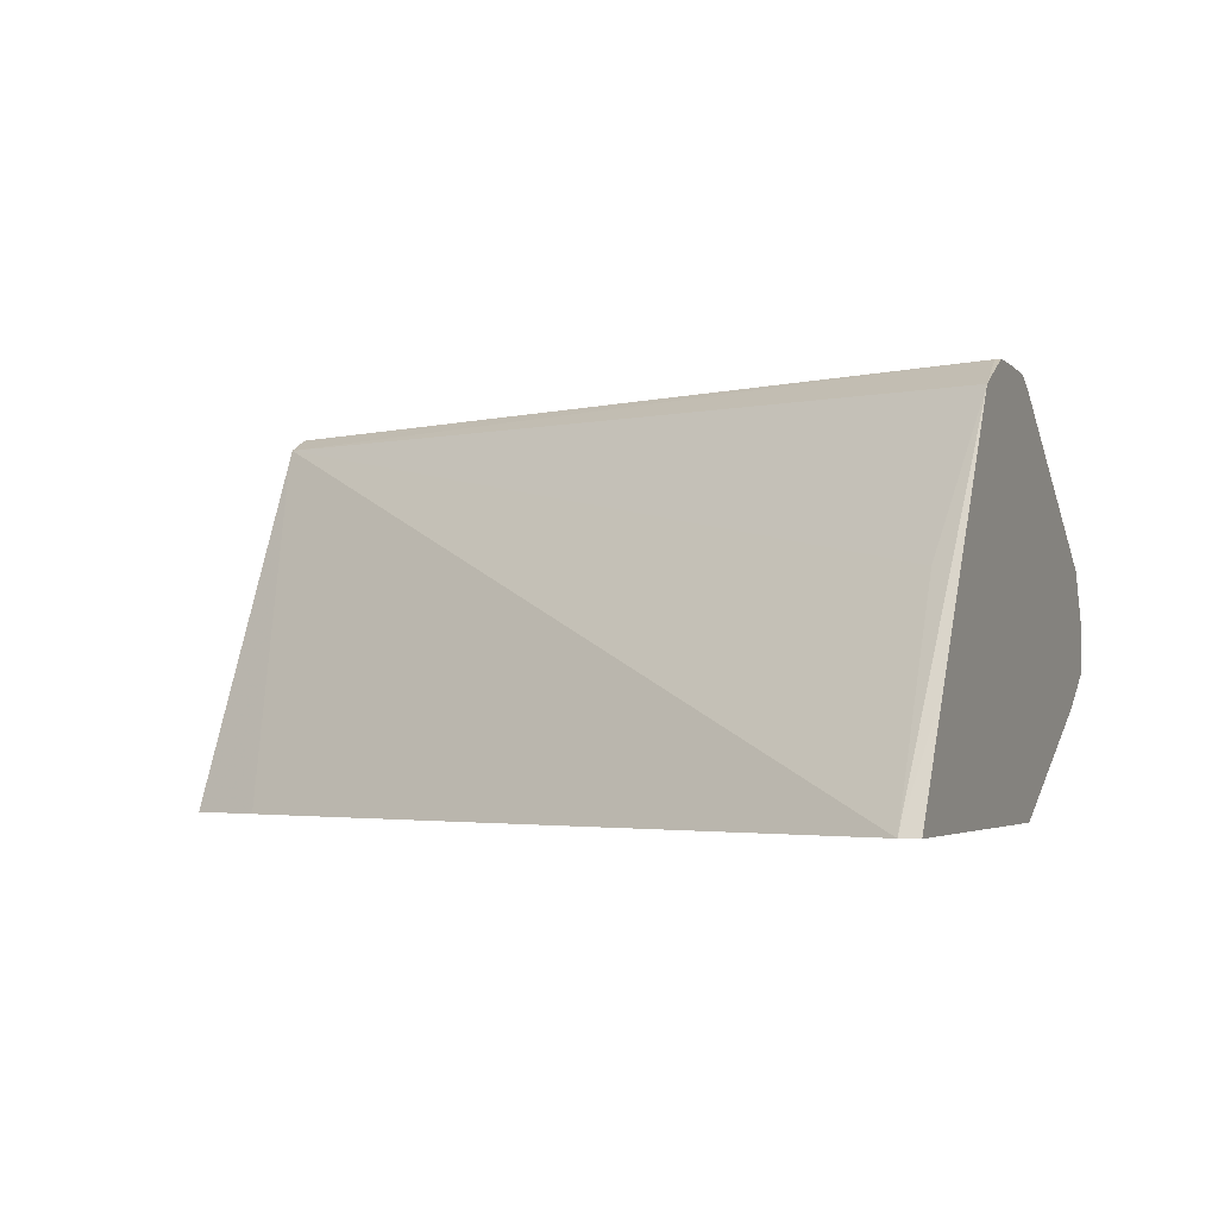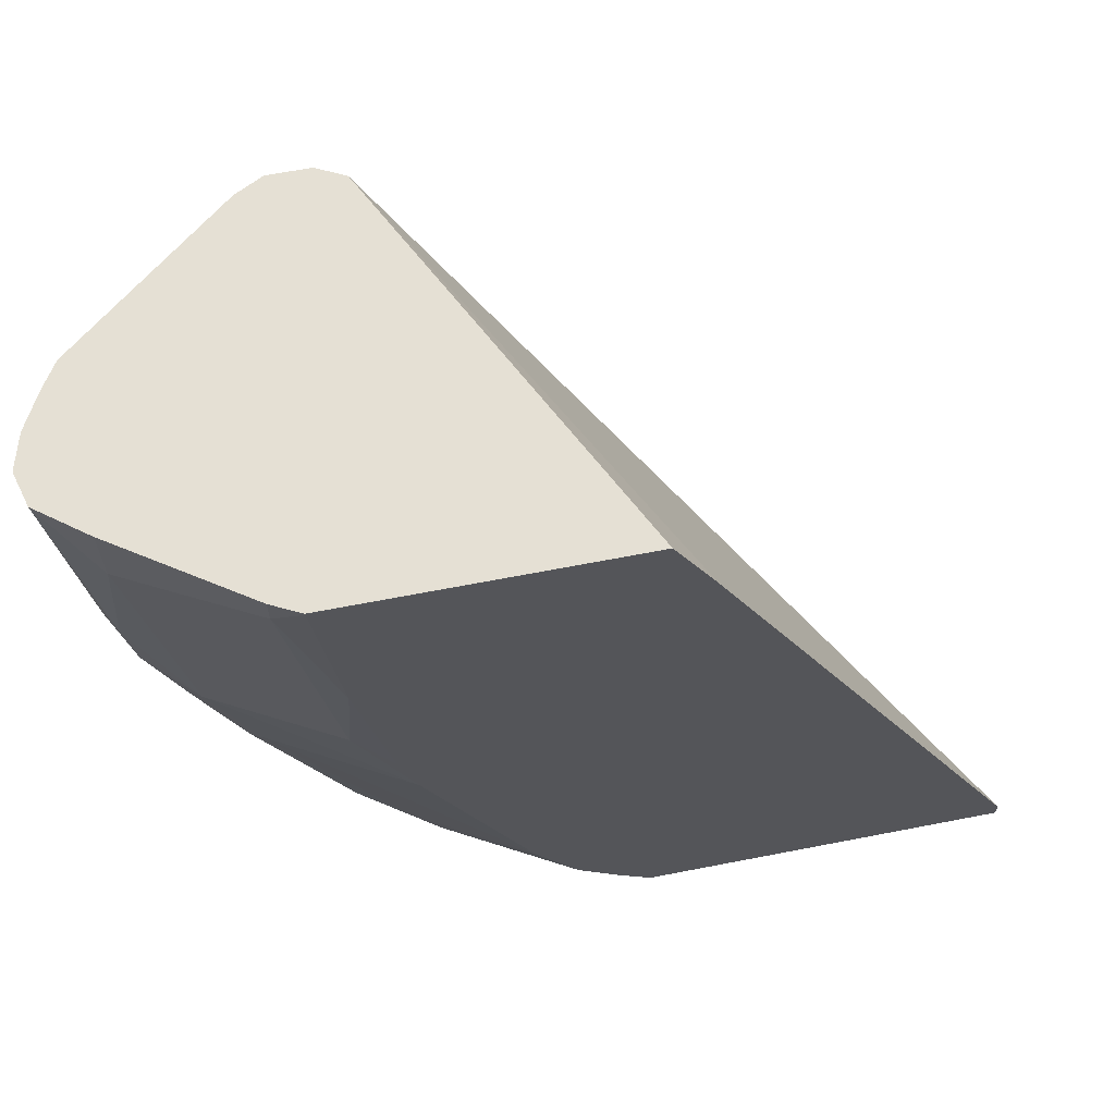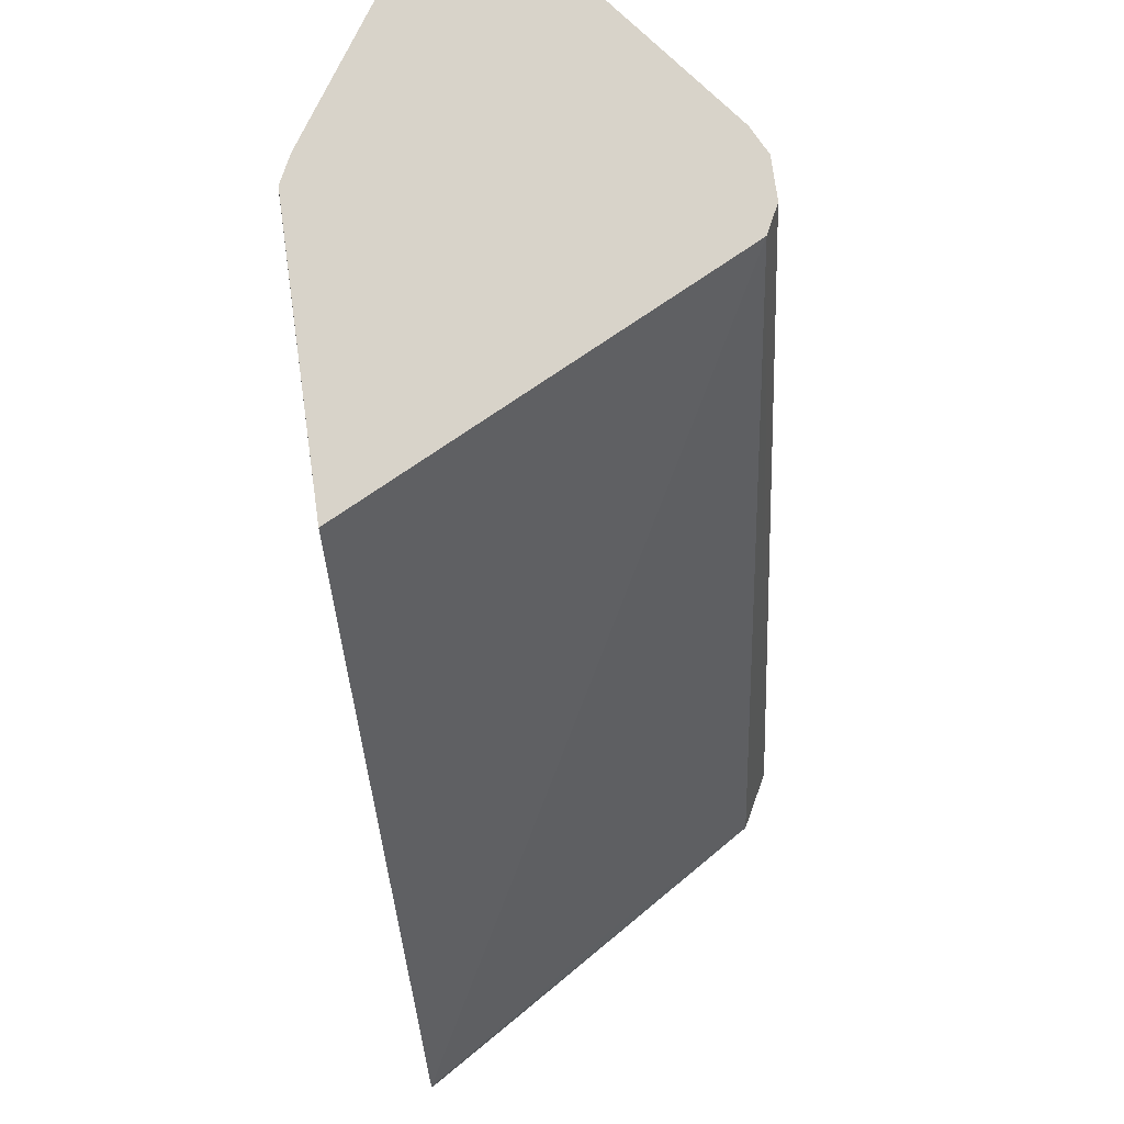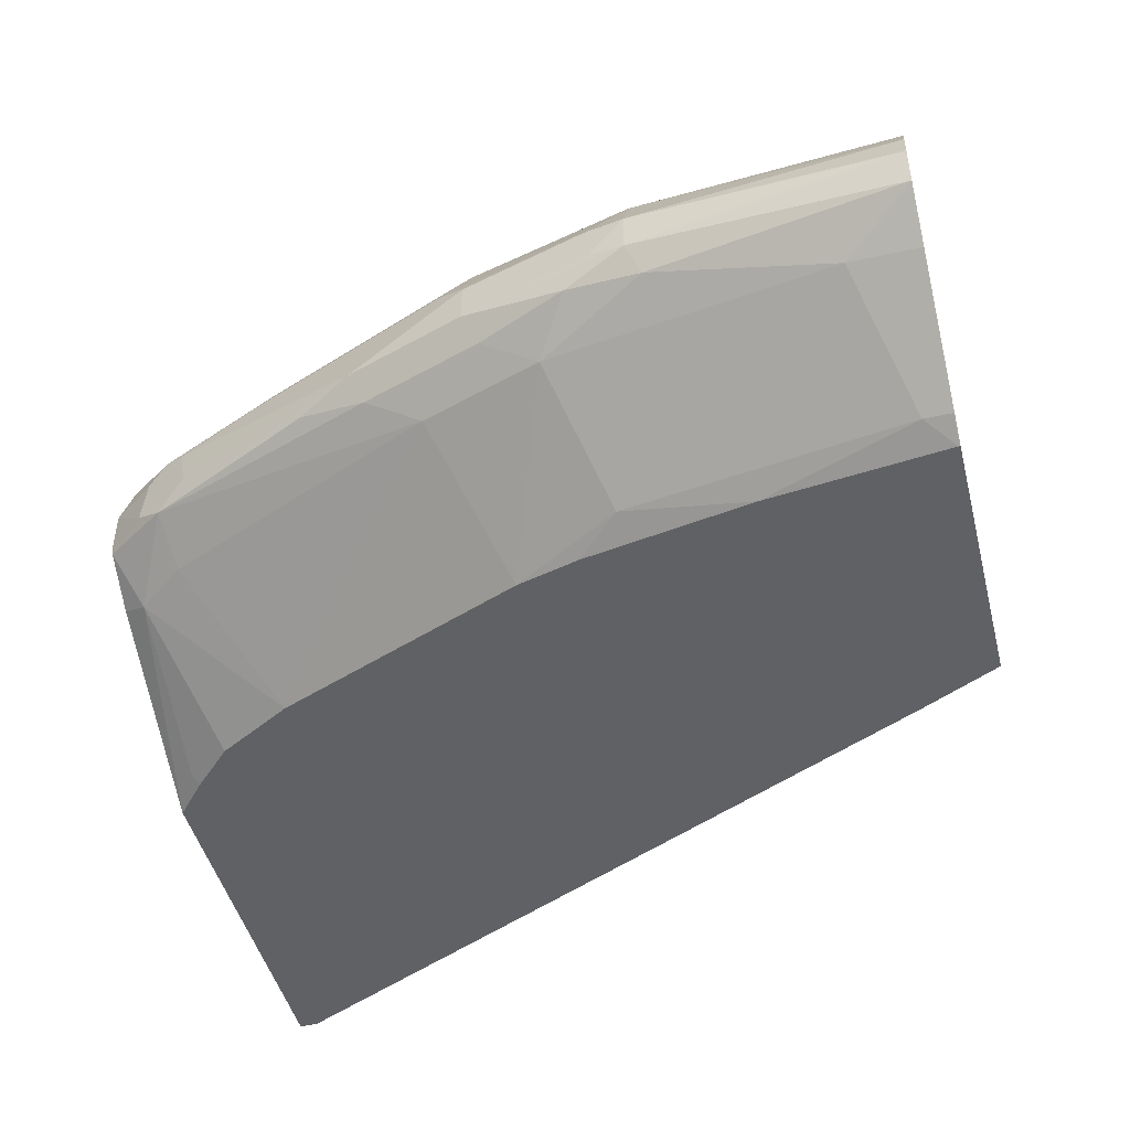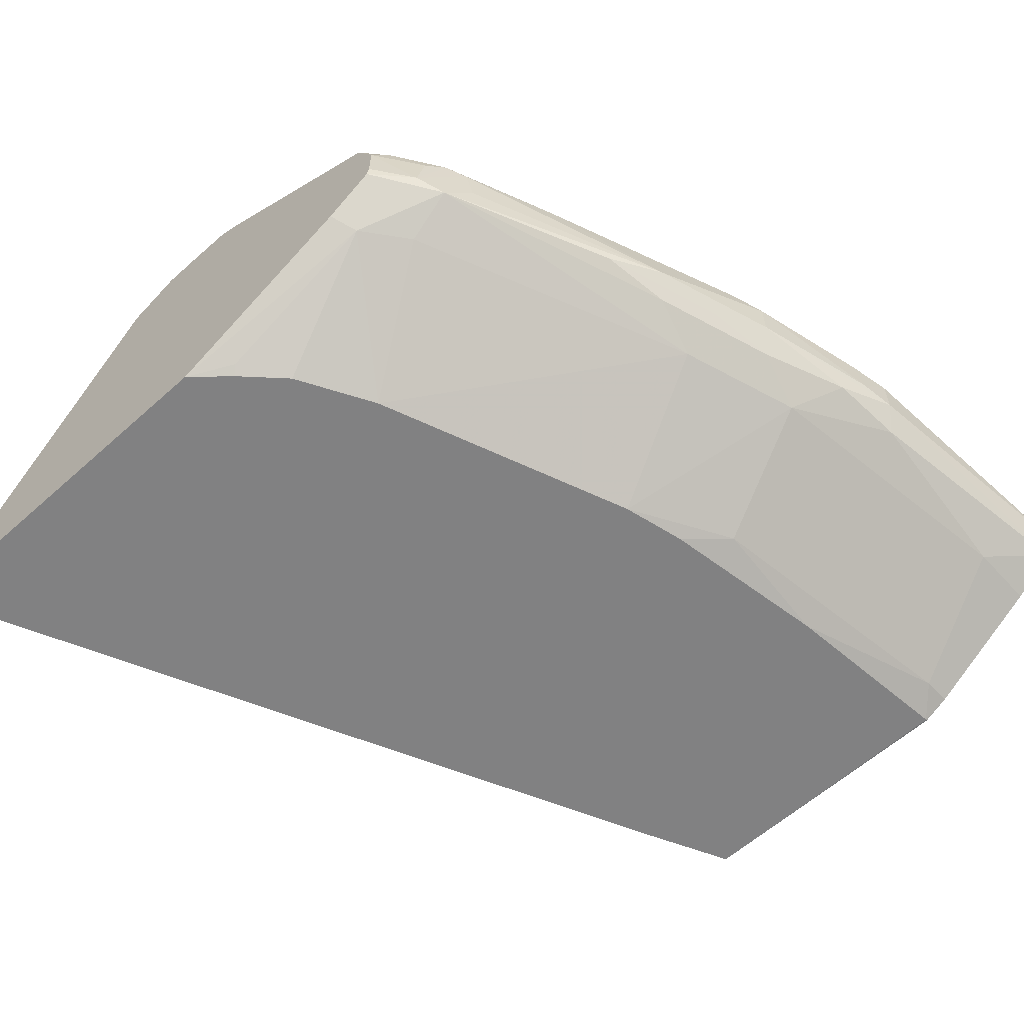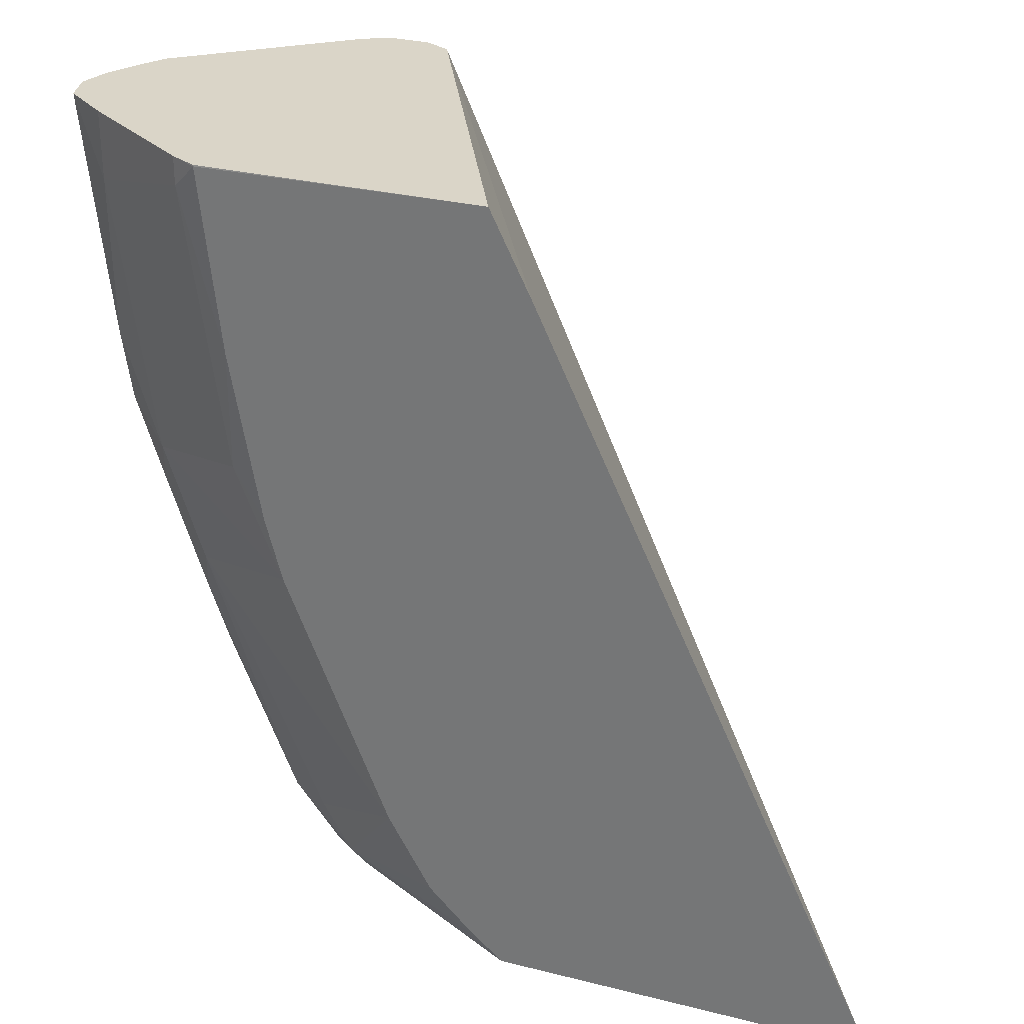
<metadata>
{"format":"obj","ext":"obj","renderer":"f3d","projection":"perspective","resolution":1024,"background":"white","views":[{"elev":-2.8,"azim":111.2,"up":"+Y"},{"elev":65.4,"azim":-11.1,"up":"+Z"},{"elev":75.9,"azim":82.2,"up":"+Z"},{"elev":-46.7,"azim":-75.8,"up":"+Y"},{"elev":-60.4,"azim":-137.6,"up":"+Y"},{"elev":29.4,"azim":20.4,"up":"+Z"}]}
</metadata>
<code>
v -0.5999 0.6565 -0.3644
v -0.5999 0.6729 -0.3644
v -0.5989 0.6525 -0.3644
v -0.612 0.6559 -0.3485
v -0.5922 0.6897 -0.3644
v -0.6133 0.673 -0.3458
v -0.6037 0.6806 -0.3567
v -0.5793 0.6391 -0.3644
v -0.5845 0.6339 -0.354
v -0.6174 0.6504 -0.3375
v -0.6216 0.6772 -0.3293
v -0.6174 0.6792 -0.3375
v -0.5906 0.6926 -0.3644
v -0.5008 0.5982 -0.3644
v -0.5982 0.6367 -0.3348
v -0.5187 0.601 -0.354
v -0.5351 0.601 -0.3375
v -0.5323 0.5982 -0.3347
v -0.5502 0.5982 -0.3032
v -0.6476 0.6367 -0.2195
v -0.6531 0.6476 -0.2415
v -0.6476 0.6531 -0.2689
v -0.6586 0.6586 -0.247
v -0.6229 0.6614 -0.3265
v -0.6421 0.6751 -0.2799
v -0.6367 0.6806 -0.2909
v -0.6339 0.6874 -0.2881
v -0.6311 0.697 -0.2799
v -0.6147 0.697 -0.3128
v -0.5982 0.697 -0.3458
v -0.5845 0.7039 -0.354
v -0.5042 0.7523 -0.3644
v -0.3484 0.5982 -0.3644
v -0.5159 0.5982 -0.3512
v -0.5927 0.5982 -0.1975
v -0.6641 0.6367 -0.1701
v -0.6696 0.6476 -0.1921
v -0.6641 0.6531 -0.2195
v -0.6751 0.6586 -0.1976
v -0.6751 0.6751 -0.1976
v -0.6696 0.6806 -0.2085
v -0.6668 0.6874 -0.2058
v -0.6641 0.697 -0.1976
v -0.5845 0.7533 -0.2223
v -0.5516 0.7533 -0.2881
v -0.5351 0.7533 -0.321
v -0.4961 0.7563 -0.3644
v -0.3766 0.6443 -0.3644
v -0.3484 0.5982 -0.3568
v -0.5996 0.5982 -0.1715
v -0.6147 0.6037 -0.1537
v -0.6806 0.6367 -0.0549
v -0.686 0.6476 -0.1263
v -0.6833 0.6504 -0.1564
v -0.6916 0.6586 -0.1318
v -0.6888 0.6614 -0.1455
v -0.6874 0.6772 -0.1482
v -0.6806 0.697 -0.1318
v -0.6668 0.7039 -0.1564
v -0.601 0.7533 -0.1729
v -0.5763 0.7574 -0.214
v -0.5269 0.7574 -0.3128
v -0.494 0.7574 -0.3622
v -0.494 0.7566 -0.3644
v -0.4394 0.7461 -0.3644
v -0.4883 0.5982 -0.06025
v -0.4034 0.6833 -0.354
v -0.5818 0.7519 -0.02685
v -0.6119 0.5982 -0.1015
v -0.6311 0.6037 -0.03844
v -0.6806 0.6367 -0.02685
v -0.6993 0.6508 -0.02685
v -0.7028 0.6638 -0.02685
v -0.6916 0.6751 -0.1318
v -0.6987 0.6776 -0.02685
v -0.6905 0.6921 -0.02685
v -0.6844 0.7012 -0.02685
v -0.6202 0.7519 -0.08236
v -0.6174 0.7533 -0.09058
v -0.5927 0.7574 -0.1647
v -0.4775 0.7574 -0.3644
v -0.4567 0.7552 -0.3644
v -0.4611 0.7574 -0.3622
v -0.5048 0.5982 -0.02685
v -0.5793 0.747 -0.02685
v -0.5927 0.7574 -0.02685
v -0.6201 0.5982 -0.02754
v -0.6311 0.6037 -0.02685
v -0.7026 0.6648 -0.02685
v -0.6202 0.7519 -0.02685
v -0.6161 0.754 -0.02685
v -0.6092 0.7574 -0.08236
v -0.4611 0.7574 -0.3644
v -0.508 0.5982 -0.02685
v -0.6092 0.7574 -0.02685
v -0.6201 0.5982 -0.02741
v -0.6202 0.5983 -0.02685
f 52 71 72
f 48 65 49
f 49 67 68
f 49 68 66
f 50 69 51
f 51 69 70
f 49 65 67
f 52 72 53
f 55 74 56
f 52 88 71
f 53 72 55
f 53 55 54
f 55 72 73
f 55 73 74
f 56 74 57
f 57 74 58
f 58 75 76
f 47 63 64
f 58 74 75
f 52 70 88
f 46 63 47
f 39 55 56
f 45 61 62
f 36 53 54
f 36 54 37
f 36 51 70
f 36 70 52
f 37 54 39
f 37 39 38
f 39 54 55
f 58 76 77
f 39 56 40
f 40 56 57
f 40 57 41
f 41 57 42
f 42 57 43
f 43 57 58
f 43 58 59
f 43 59 60
f 43 60 44
f 44 60 80
f 44 80 61
f 44 61 45
f 45 62 46
f 46 62 63
f 58 77 78
f 65 68 67
f 58 79 60
f 68 72 71
f 68 71 88
f 68 88 97
f 68 97 94
f 68 94 84
f 68 84 85
f 69 87 70
f 70 87 96
f 70 96 88
f 68 73 72
f 73 89 74
f 77 90 78
f 78 90 91
f 78 91 92
f 78 92 79
f 82 93 83
f 88 96 97
f 91 95 92
f 36 52 53
f 94 97 96
f 74 89 75
f 68 89 73
f 68 75 89
f 68 76 75
f 58 60 59
f 60 79 92
f 60 92 80
f 61 80 92
f 61 92 95
f 61 95 86
f 61 86 83
f 61 83 93
f 61 93 81
f 61 81 63
f 61 63 62
f 63 81 64
f 65 82 83
f 65 83 68
f 66 68 85
f 66 85 84
f 68 86 95
f 68 95 91
f 68 91 90
f 68 90 77
f 68 77 76
f 58 78 79
f 68 83 86
f 35 51 36
f 33 48 49
f 4 12 6
f 5 7 13
f 6 12 7
f 7 12 13
f 8 14 9
f 9 15 10
f 9 14 16
f 9 16 17
f 9 17 18
f 4 11 12
f 9 18 19
f 10 20 21
f 10 21 22
f 10 22 23
f 10 23 24
f 10 24 11
f 10 15 20
f 11 25 26
f 11 26 12
f 11 24 23
f 9 19 15
f 11 23 25
f 4 10 11
f 3 9 10
f 35 50 51
f 1 2 5
f 1 5 13
f 1 13 32
f 1 32 47
f 1 47 64
f 1 64 81
f 1 81 93
f 1 93 82
f 3 10 4
f 1 82 65
f 1 48 33
f 1 33 14
f 1 8 3
f 1 3 4
f 1 4 2
f 2 4 6
f 2 6 7
f 2 7 5
f 3 8 9
f 1 65 48
f 12 26 27
f 1 14 8
f 12 28 29
f 21 37 22
f 22 37 38
f 22 38 39
f 22 39 23
f 23 39 40
f 23 40 25
f 25 40 41
f 25 41 26
f 26 41 42
f 20 37 21
f 26 42 27
f 27 43 28
f 28 43 44
f 29 44 45
f 29 45 30
f 30 45 46
f 30 46 31
f 31 46 32
f 12 27 28
f 32 46 47
f 27 42 43
f 20 36 37
f 28 44 29
f 19 35 20
f 12 30 13
f 12 29 30
f 20 35 36
f 13 30 31
f 13 31 32
f 14 49 66
f 14 66 84
f 14 84 94
f 14 94 96
f 14 96 87
f 14 33 49
f 14 69 50
f 14 50 35
f 14 35 19
f 14 19 18
f 16 18 17
f 14 18 34
f 14 34 16
f 16 34 18
f 14 87 69
f 15 19 20

</code>
